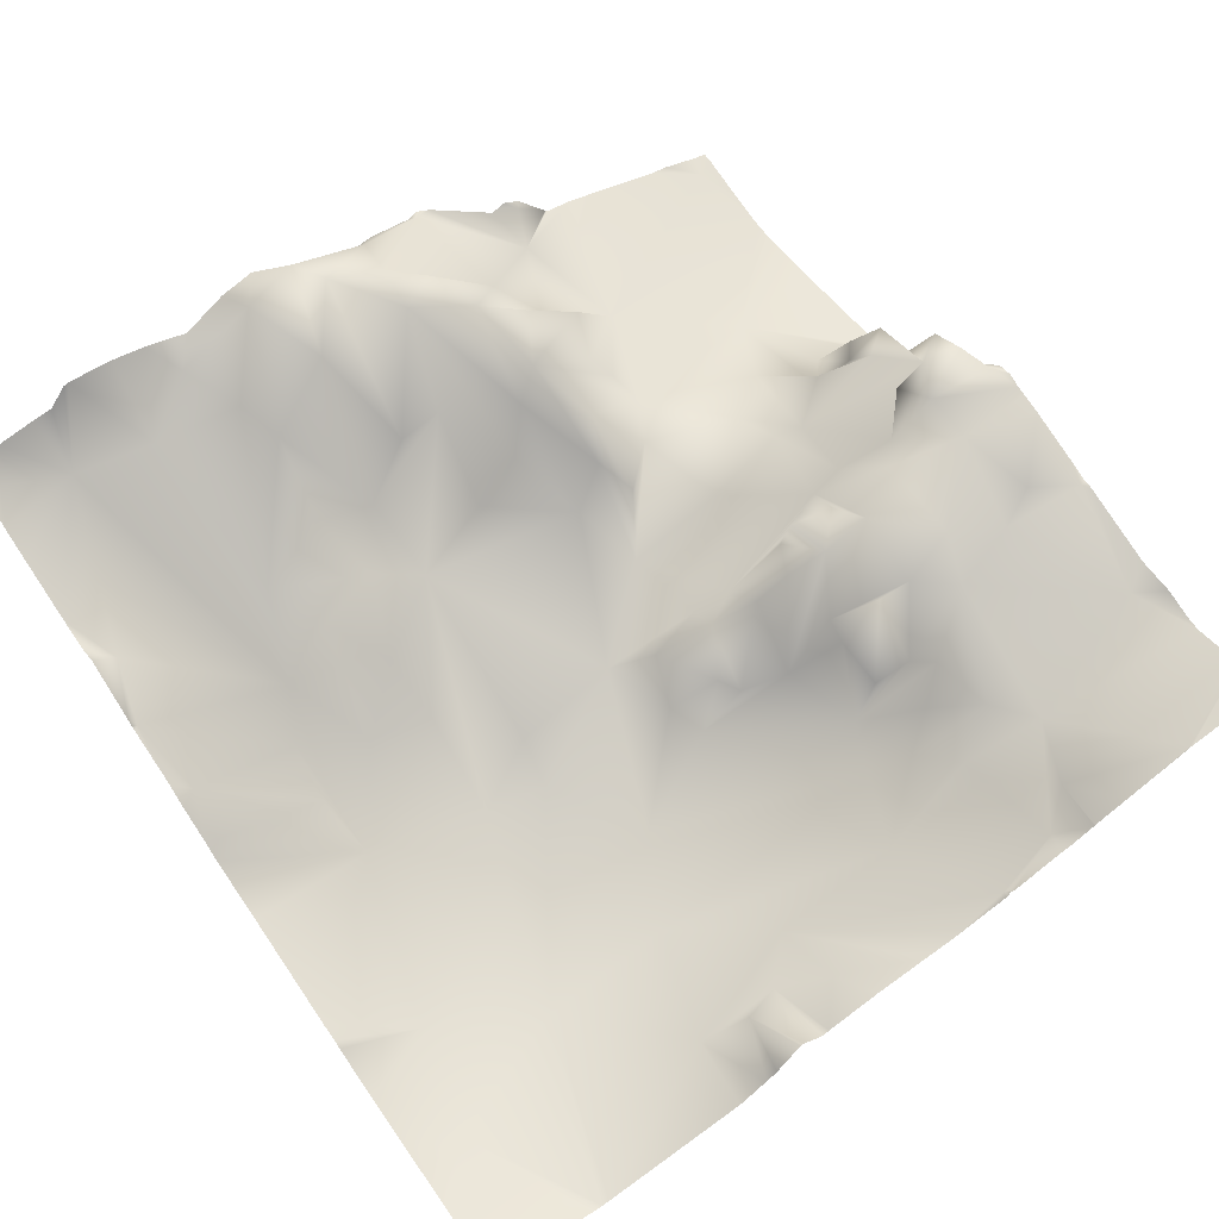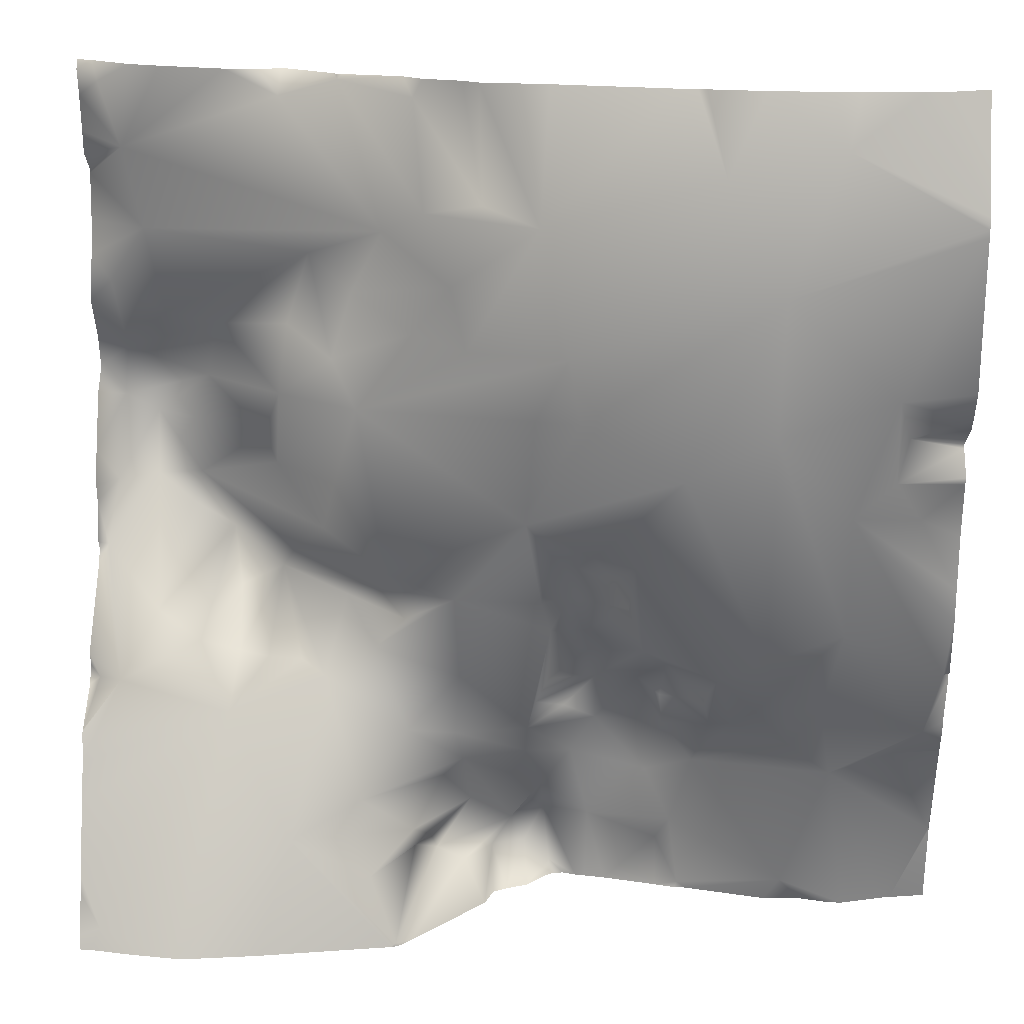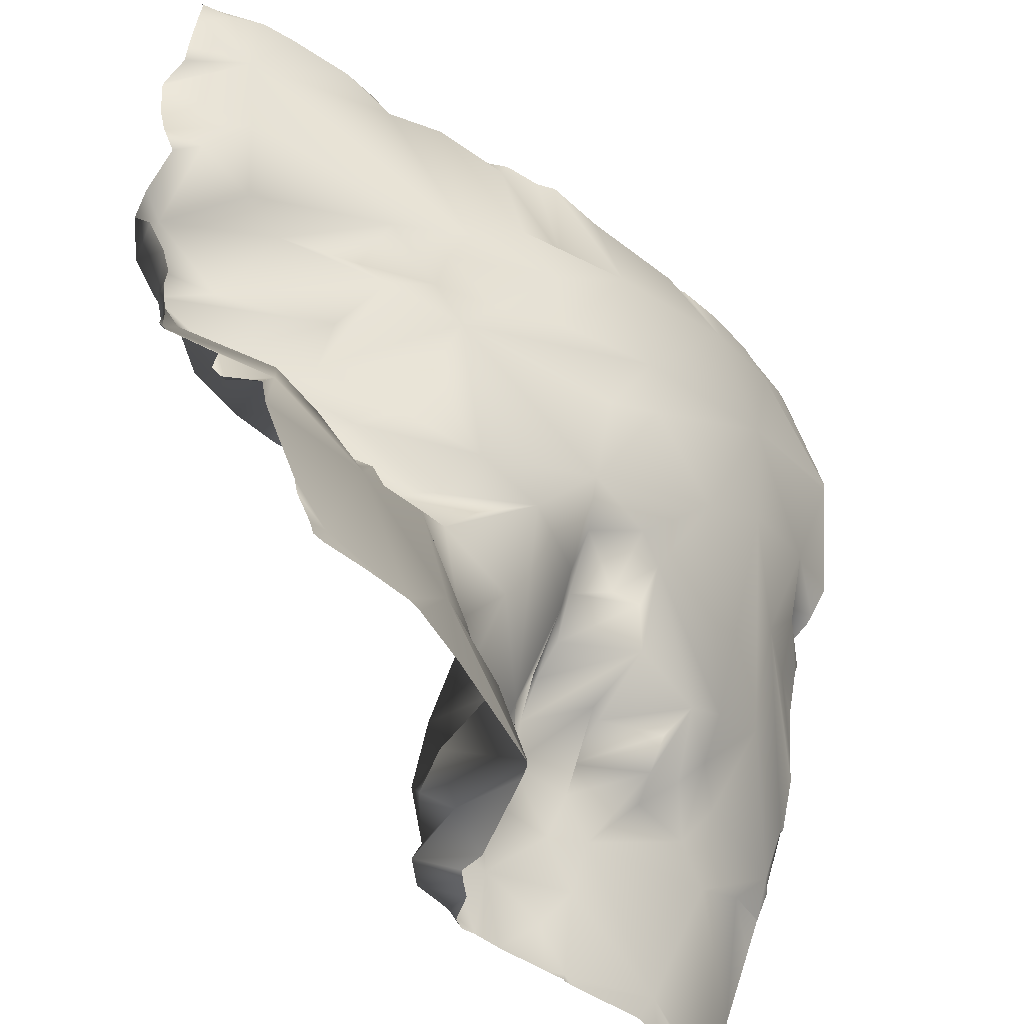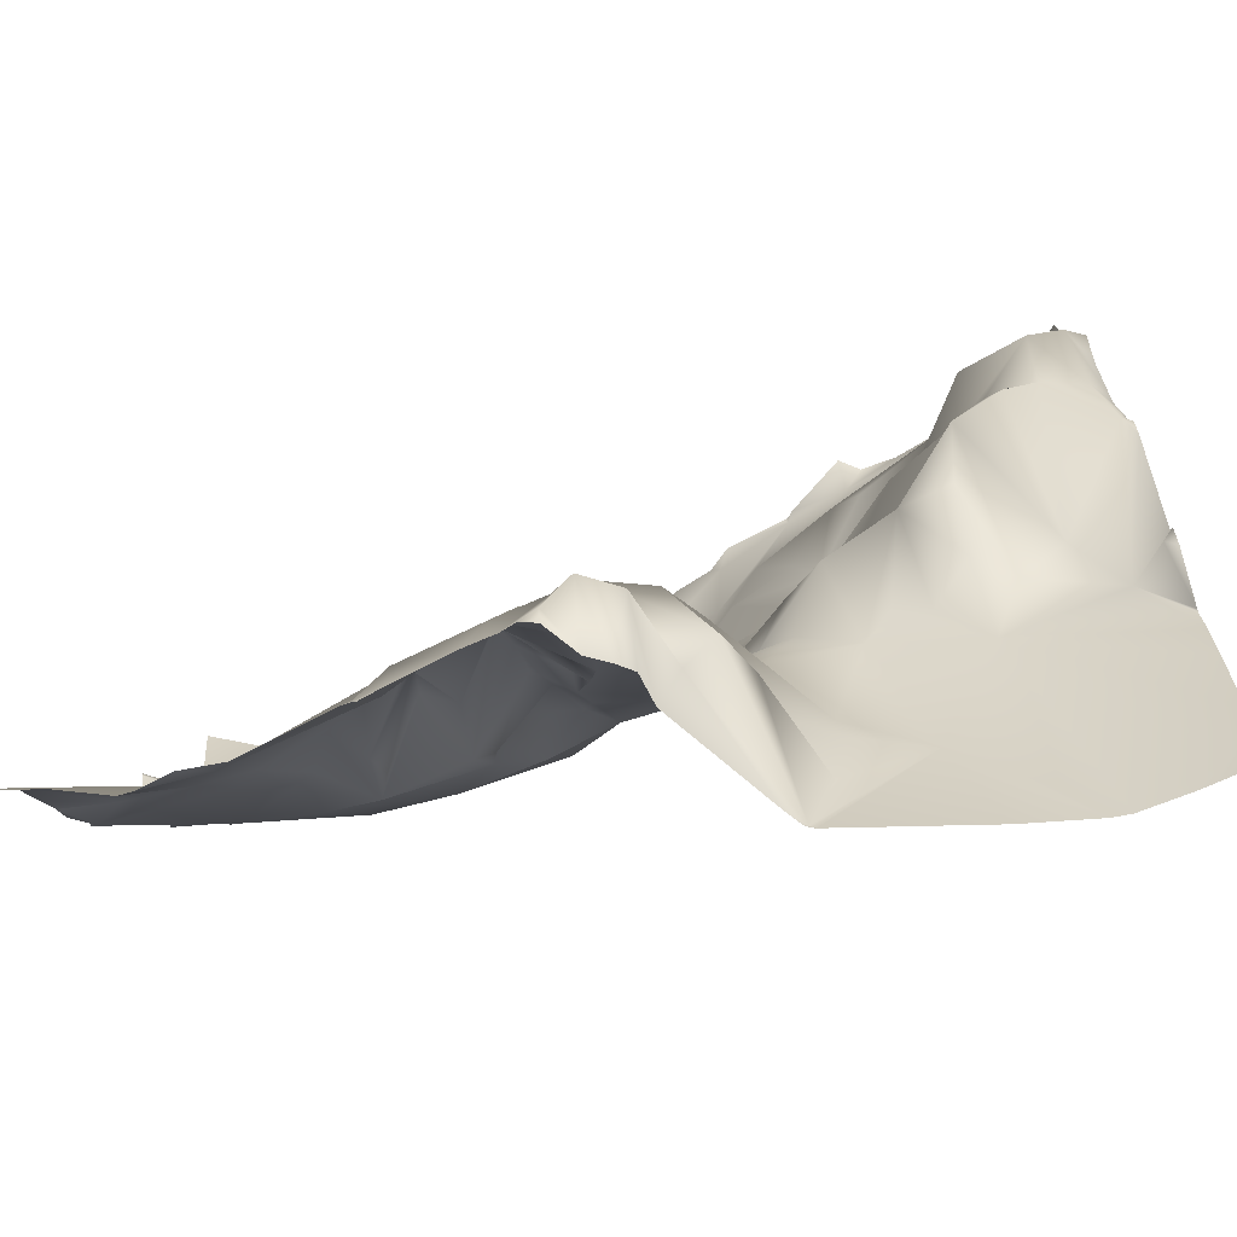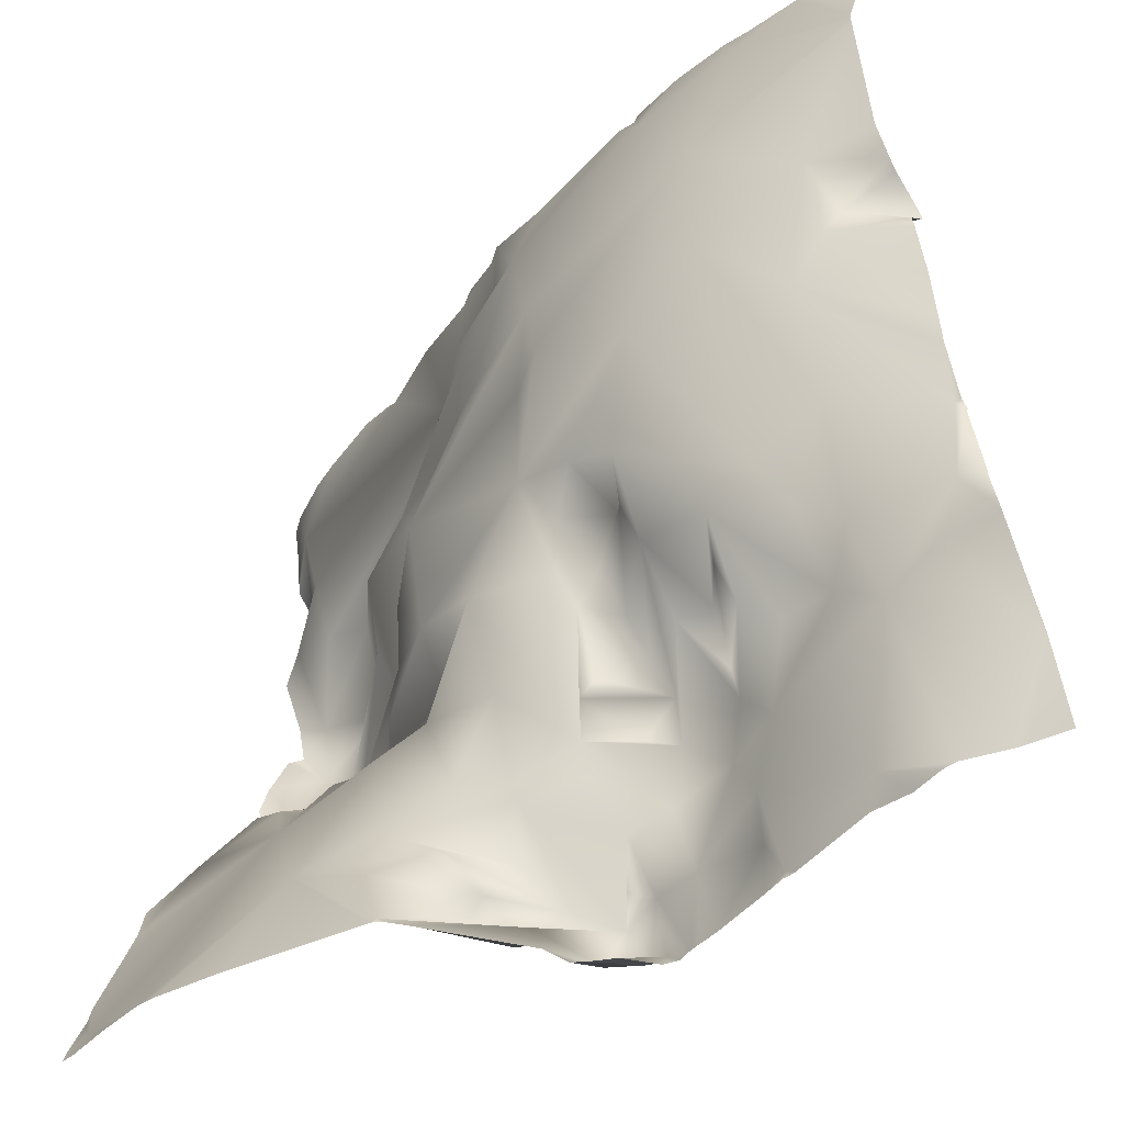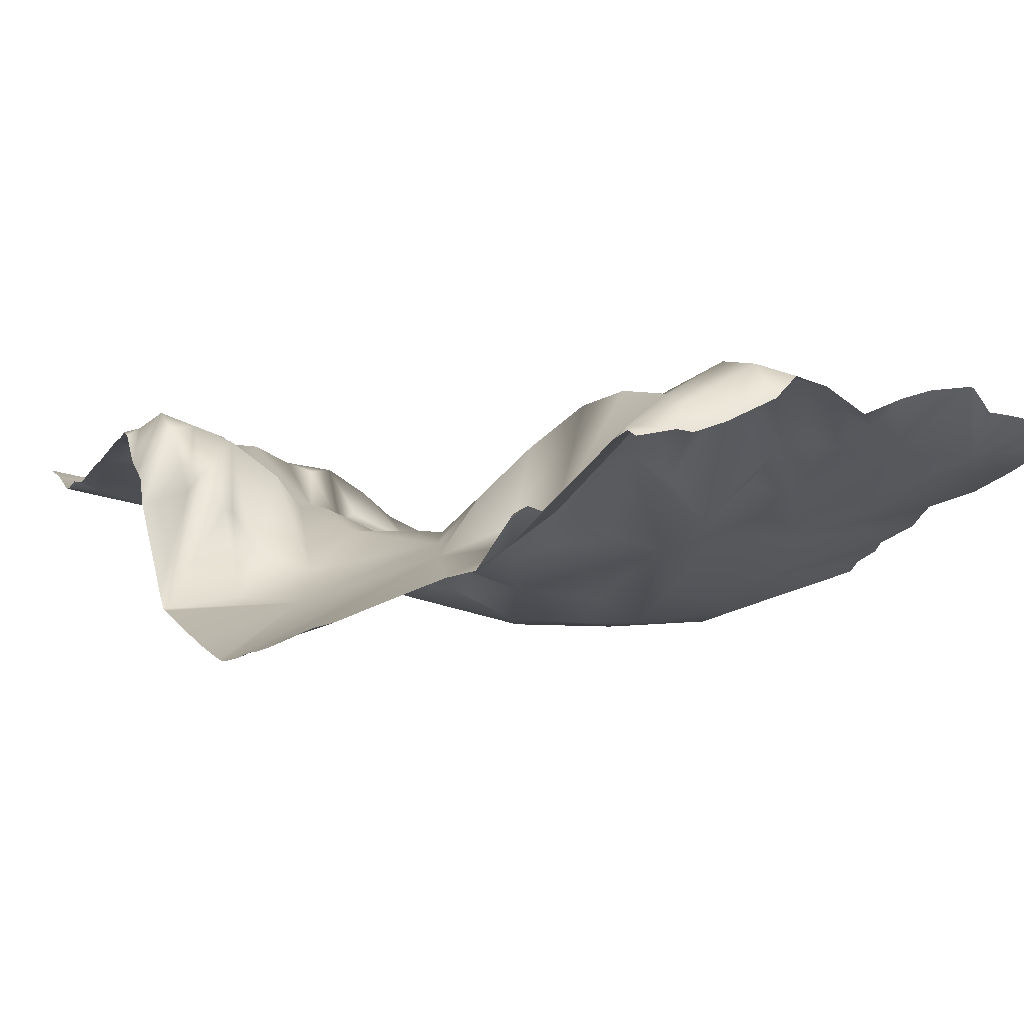
<metadata>
{"format":"obj","ext":"obj","renderer":"f3d","projection":"perspective","resolution":1024,"background":"white","views":[{"elev":64.5,"azim":54.8,"up":"+Y"},{"elev":16.9,"azim":2.0,"up":"+Z"},{"elev":-44.3,"azim":-56.4,"up":"+Z"},{"elev":-79.7,"azim":-168.5,"up":"+Z"},{"elev":-48.6,"azim":36.4,"up":"+Z"},{"elev":1.3,"azim":-113.6,"up":"+Y"}]}
</metadata>
<code>
o lod_1_157_Cube.157
v 958.3 42.54 377.3
v 963.3 40 363.5
v 999.2 28.08 376.2
v 1116 -5.994 370.1
v 1105 -7.609 340.8
v 1128 -4.311 319.2
v 1131 3.683 309.5
v 1129 -0.1521 300.9
v 1120 1.601 292.6
v 1103 -5.997 311.3
v 1135 6.837 291
v 1120 7.715 264.8
v 1143 14.7 253.7
v 1139 17.91 239.1
v 1117 18.59 244.1
v 1110 23.04 233.4
v 1133 22.56 231.9
v 1119 23.86 226.5
v 1144 32.77 209.3
v 1028 16.39 377.3
v 1055 -0.2896 353.4
v 1043 9.237 356.3
v 1092 -5.993 364.3
v 1061 -3.226 327.2
v 1031 11.8 354.3
v 1012 22.92 380.2
v 1036 6.544 339.8
v 1040 6.403 326.3
v 1021 19.92 349
v 1015 21.21 335.7
v 1028 17.05 327.9
v 1015 17.63 311
v 1010 21.11 321.2
v 1054 3.889 312.4
v 1005 29.89 342.6
v 1063 -2.841 313.5
v 967.3 40.98 345.7
v 999.1 34.18 326
v 998.1 25.03 312.6
v 982.3 43.27 324.1
v 971.1 43.02 326.6
v 978 55.67 309.2
v 959.6 56.97 315.6
v 958.6 46.4 332.8
v 958 60.16 303.4
v 957.3 51.58 285.7
v 965.5 60.92 299.5
v 955.1 46.71 271.3
v 969.3 28.68 261.7
v 966.3 53.73 286.5
v 961.3 21.75 247.4
v 955.4 28.6 245.6
v 985.7 18.74 241.2
v 957.7 3.727 195.4
v 986.9 31.48 251.2
v 979.1 25.45 255.7
v 983.8 51.48 274.7
v 973.7 54.53 279.6
v 976.4 52.51 287.3
v 999.8 32.9 275
v 1007 26.84 281.7
v 993.4 35.03 301.2
v 995.2 40.73 292.8
v 1010 21.68 293.4
v 1021 16.32 274.9
v 1052 6.983 289
v 1085 -3.073 301.6
v 1037 12.28 270.4
v 1055 15.81 268.5
v 1019 27.28 267.9
v 1025 19.97 263.2
v 1018 23.01 255.3
v 996.4 38.99 269.2
v 1011 33.53 264.3
v 994.5 23.55 252.8
v 1007 20.65 249.5
v 1002 24.77 251.9
v 1037 20.6 249.8
v 1025 23.35 235.6
v 1015 14.84 222.2
v 1036 28.09 233.3
v 1052 27.96 234.7
v 1057 19.84 260.9
v 1051 31.17 228
v 1037 28.2 227.1
v 1032 35.8 219.7
v 1000 8.776 214.8
v 1027 17.98 214
v 1038 43.74 210.7
v 1030 27.92 208.4
v 1026 28.44 205.5
v 1031 36.29 201.4
v 1018 9.131 206.3
v 1023 6.644 191.4
v 1037 32.47 200.1
v 1056 47.13 193.7
v 1050 50.61 197.2
v 1043 46.66 197.6
v 1048 47.6 204.4
v 1055 37.89 217.2
v 1048 44.95 211.8
v 1055 46.45 207.8
v 1065 44.43 207.1
v 1061 42.89 223.5
v 1067 38.93 233.4
v 1060 36.73 237
v 1054 24.84 242.2
v 1067 37.12 244.4
v 1057 26.35 247.3
v 1076 24.2 248.7
v 1082 35.13 233.6
v 1082 33.82 240.9
v 1092 19.98 239.4
v 1091 15.32 246.7
v 1083 27.05 250.8
v 1077 12 259.4
v 1093 9.42 253.6
v 1065 31.56 252.4
v 1064 25.58 259.2
v 1062 20.46 268.6
v 1074 10.19 269.5
v 1071 15.24 273.6
v 1075 5.891 280.2
v 1066 4.201 282.7
v 1058 12.7 280.2
v 1110 31.7 196.4
v 1108 14.92 250.5
v 1102 18.82 242.9
v 1098 26.28 237.1
v 1104 8.173 258.2
v 986.3 42.4 263.4
v 1087 39.14 192
v 1081 41.24 202.5
v 1084 35.55 209.5
v 1079 37.75 221.2
v 1089 34.43 224.9
v 1144 16.79 253.1
v 1144 14.79 254.1
v 1144 15.95 252.3
v 1144 20.24 240.4
v 1144 20.38 238.5
v 1144 23.29 232.5
v 1144 32.88 209.2
v 1144 32.9 209.3
v 1144 26.53 224.7
v 1144 32.61 209.7
v 1144 32.88 209
v 1144 36.88 190.6
v 1136 35.53 190.6
v 1144 23.42 232.4
v 1134 35.11 190.6
v 1124 32.11 190.6
v 1121 32.31 190.6
v 1106 33.92 190.6
v 1115 34.09 190.6
v 1089 38.87 190.6
v 1069 43.72 190.6
v 1065 44.63 190.6
v 1081 40.45 190.6
v 1086 39.02 190.6
v 1087 39.17 190.6
v 1063 45.06 190.6
v 1060 46.16 190.6
v 1057 45.29 190.6
v 1047 36.95 190.6
v 1051 39.25 190.6
v 1044 35.1 190.6
v 1042 29.25 190.6
v 1027 9.902 190.6
v 1024 7.558 190.6
v 1024 6.814 190.6
v 993.1 0.9663 190.6
v 1022 6.222 190.6
v 1023 6.392 190.6
v 953.1 43.72 267
v 953.1 29.07 251
v 953.1 44.53 272.3
v 953.1 45.7 270.3
v 953.1 16.04 229.9
v 953.1 13.23 221.8
v 953.1 18 236.9
v 953.1 17.35 236.5
v 953.1 30.2 247.8
v 953.1 27.76 244
v 975 -1.044 190.6
v 965.2 0.4977 190.6
v 978.6 -0.9801 190.6
v 953.1 7.691 206.1
v 953.1 3.562 193.7
v 953.1 6.927 202.4
v 955.7 2.49 190.6
v 953.1 2.671 190.6
v 1144 -5.796 357.3
v 1144 2.168 381.2
v 1134 -1.969 381.2
v 1144 -6.13 355.6
v 1130 -2.325 381.2
v 1144 -6.167 354.8
v 1144 -6.038 353.2
v 1144 -2.737 320.6
v 1144 1.395 314.1
v 1144 3.363 311.6
v 1144 11.75 306.3
v 1144 6.818 300.3
v 1144 11.55 305.4
v 1144 7.502 298.7
v 1144 10.05 286.7
v 1144 11.09 274.3
v 1144 11.59 267
v 1082 1.708 381.2
v 1086 1.853 381.2
v 1088 0.7905 381.2
v 1057 7.895 381.2
v 1100 -1.47 381.2
v 1113 -2.434 381.2
v 1118 -2.167 381.2
v 1042 10.14 381.2
v 1030 15.97 381.2
v 1039 12.9 381.2
v 1026 19.96 381.2
v 1012 23.94 381.2
v 1011 24.96 381.2
v 1013 23.49 381.2
v 999.5 33.75 381.2
v 995.2 30.89 381.2
v 987.4 31.99 381.2
v 972.9 36.85 381.2
v 965.9 39.66 381.2
v 956.5 46.7 381.2
v 953.1 55.79 355.2
v 953.1 55.42 356.3
v 953.1 54.86 345
v 953.1 49.58 365.6
v 953.1 50.18 360.5
v 953.1 48.24 373.5
v 953.1 52.96 337.4
v 953.1 49.46 327.7
v 953.1 55.31 318.2
v 953.1 57.46 310.6
v 953.1 48.45 381.2
v 953.1 46.89 379.3
v 953.1 47.55 293.4
v 953.1 52.69 305.7
v 953.1 45.33 285.7
v 953.1 45.96 281.8
f 2 235 1
f 1 229 228
f 4 216 197
f 4 198 5
f 5 199 6
f 6 199 200
f 7 202 203
f 7 201 202
f 7 205 8
f 8 6 7
f 8 9 6
f 9 10 6
f 10 5 6
f 9 8 11
f 8 206 11
f 9 208 209
f 10 9 12
f 209 13 9
f 13 12 9
f 14 12 13
f 127 12 15
f 15 12 14
f 18 15 14
f 18 16 15
f 18 14 17
f 17 142 150
f 17 145 19
f 19 145 146
f 14 140 141
f 14 139 140
f 13 137 139
f 19 146 144
f 18 17 19
f 21 217 213
f 22 217 21
f 21 210 23
f 23 210 211
f 23 212 214
f 24 21 23
f 214 4 23
f 5 23 4
f 24 23 5
f 25 22 21
f 20 219 22
f 25 20 22
f 20 220 218
f 26 220 20
f 26 221 223
f 3 222 26
f 3 226 225
f 2 226 3
f 228 2 1
f 29 3 26
f 2 3 29
f 29 26 25
f 26 20 25
f 27 25 21
f 28 27 21
f 28 21 24
f 29 25 27
f 31 27 28
f 35 29 30
f 30 29 27
f 31 30 27
f 32 31 28
f 32 28 24
f 32 33 31
f 33 30 31
f 34 32 24
f 33 35 30
f 36 24 5
f 37 2 29
f 37 29 35
f 38 35 33
f 33 39 38
f 40 38 39
f 40 35 38
f 40 41 35
f 41 37 35
f 42 40 39
f 43 41 40
f 42 43 40
f 44 41 43
f 41 44 37
f 230 2 37
f 45 243 239
f 45 43 42
f 47 45 42
f 242 45 46
f 46 45 47
f 48 46 50
f 48 50 49
f 48 49 51
f 52 176 51
f 51 49 56
f 51 56 53
f 54 189 190
f 54 190 188
f 188 53 54
f 54 185 186
f 53 56 55
f 49 57 56
f 49 58 57
f 49 50 58
f 58 59 57
f 57 59 60
f 73 57 60
f 60 59 61
f 61 59 63
f 59 62 63
f 50 59 58
f 50 47 59
f 46 47 50
f 47 62 59
f 62 47 42
f 62 42 39
f 39 33 32
f 63 39 32
f 62 39 63
f 63 32 64
f 61 63 64
f 61 64 65
f 64 32 65
f 32 66 65
f 32 34 66
f 34 24 36
f 66 34 36
f 66 36 67
f 65 66 68
f 70 65 68
f 70 68 71
f 60 61 65
f 70 60 65
f 73 60 70
f 74 73 70
f 76 73 74
f 75 73 77
f 74 70 71
f 74 71 72
f 76 74 72
f 73 76 77
f 53 75 77
f 76 53 77
f 71 68 72
f 78 72 68
f 79 72 78
f 79 76 72
f 79 78 81
f 76 79 80
f 68 66 69
f 78 68 82
f 82 68 83
f 81 78 82
f 81 82 84
f 85 79 81
f 80 79 85
f 80 85 86
f 87 76 80
f 80 86 88
f 88 86 89
f 86 85 89
f 90 88 89
f 93 88 90
f 91 93 90
f 92 91 90
f 90 89 92
f 93 87 88
f 87 80 88
f 94 87 93
f 87 53 76
f 93 91 94
f 94 91 92
f 94 92 95
f 95 169 94
f 96 162 163
f 98 168 95
f 98 95 99
f 98 99 97
f 97 102 96
f 95 92 99
f 92 89 99
f 89 85 99
f 81 84 85
f 99 85 100
f 85 84 100
f 99 100 101
f 99 101 102
f 99 102 97
f 101 100 102
f 102 100 103
f 100 84 104
f 103 100 104
f 84 82 104
f 104 82 105
f 82 106 105
f 106 82 107
f 107 108 106
f 105 106 108
f 107 109 108
f 105 108 110
f 105 110 111
f 111 110 112
f 111 112 113
f 112 114 113
f 114 112 115
f 110 115 112
f 110 116 115
f 115 116 117
f 108 116 110
f 108 118 116
f 118 119 116
f 109 118 108
f 82 83 107
f 107 83 109
f 109 83 118
f 118 83 119
f 68 69 83
f 83 120 119
f 83 69 120
f 119 120 121
f 119 121 116
f 116 121 123
f 121 122 123
f 116 123 117
f 117 123 130
f 123 67 130
f 120 122 121
f 124 123 122
f 120 125 122
f 122 125 124
f 124 67 123
f 124 66 67
f 66 124 125
f 69 66 125
f 120 69 125
f 126 153 155
f 126 152 153
f 126 136 18
f 136 126 134
f 18 136 16
f 16 127 15
f 128 127 16
f 129 128 16
f 129 117 128
f 117 127 128
f 113 117 129
f 114 117 113
f 115 117 114
f 117 130 127
f 130 12 127
f 130 10 12
f 130 67 10
f 67 5 10
f 36 5 67
f 55 75 53
f 55 73 75
f 131 73 55
f 56 131 55
f 131 57 73
f 56 57 131
f 126 156 132
f 132 134 126
f 133 134 132
f 103 157 158
f 103 134 133
f 103 135 134
f 134 135 136
f 103 104 135
f 104 105 135
f 135 105 111
f 135 111 136
f 111 113 136
f 136 113 129
f 136 129 16
f 11 206 207
f 178 177 48
f 244 242 46
f 143 147 19
f 211 212 23
f 234 233 2
f 165 98 97
f 185 87 187
f 186 191 54
f 171 174 94
f 179 53 180
f 197 193 4
f 245 244 46
f 138 137 13
f 239 43 45
f 179 182 51
f 232 230 37
f 164 166 96
f 170 171 94
f 181 51 182
f 225 224 3
f 195 194 193
f 147 149 19
f 161 160 132
f 241 229 1
f 163 164 96
f 200 201 6
f 156 161 132
f 174 173 94
f 172 187 87
f 155 154 126
f 160 159 132
f 231 234 2
f 235 241 1
f 207 208 11
f 236 37 44
f 151 152 18
f 141 142 14
f 166 97 96
f 181 184 52
f 245 48 177
f 205 204 8
f 175 178 48
f 169 170 94
f 162 103 158
f 237 236 44
f 237 43 238
f 144 143 19
f 175 51 176
f 151 19 149
f 159 133 132
f 222 221 26
f 191 189 54
f 184 183 52
f 215 216 4
f 173 87 94
f 2 233 235
f 4 196 198
f 5 198 199
f 7 6 201
f 7 203 205
f 8 204 206
f 9 11 208
f 209 138 13
f 17 14 142
f 17 150 145
f 14 13 139
f 22 219 217
f 21 213 210
f 214 215 4
f 20 218 219
f 26 223 220
f 3 224 222
f 2 227 226
f 228 227 2
f 230 231 2
f 242 243 45
f 52 183 176
f 188 180 53
f 54 53 185
f 95 168 169
f 96 102 162
f 98 167 168
f 126 18 152
f 126 154 156
f 103 133 157
f 165 167 98
f 185 53 87
f 179 51 53
f 195 193 197
f 193 196 4
f 239 238 43
f 181 52 51
f 147 148 149
f 241 240 229
f 236 232 37
f 166 165 97
f 245 46 48
f 162 102 103
f 237 44 43
f 175 48 51
f 151 18 19
f 159 157 133
f 191 192 189
f 173 172 87

</code>
